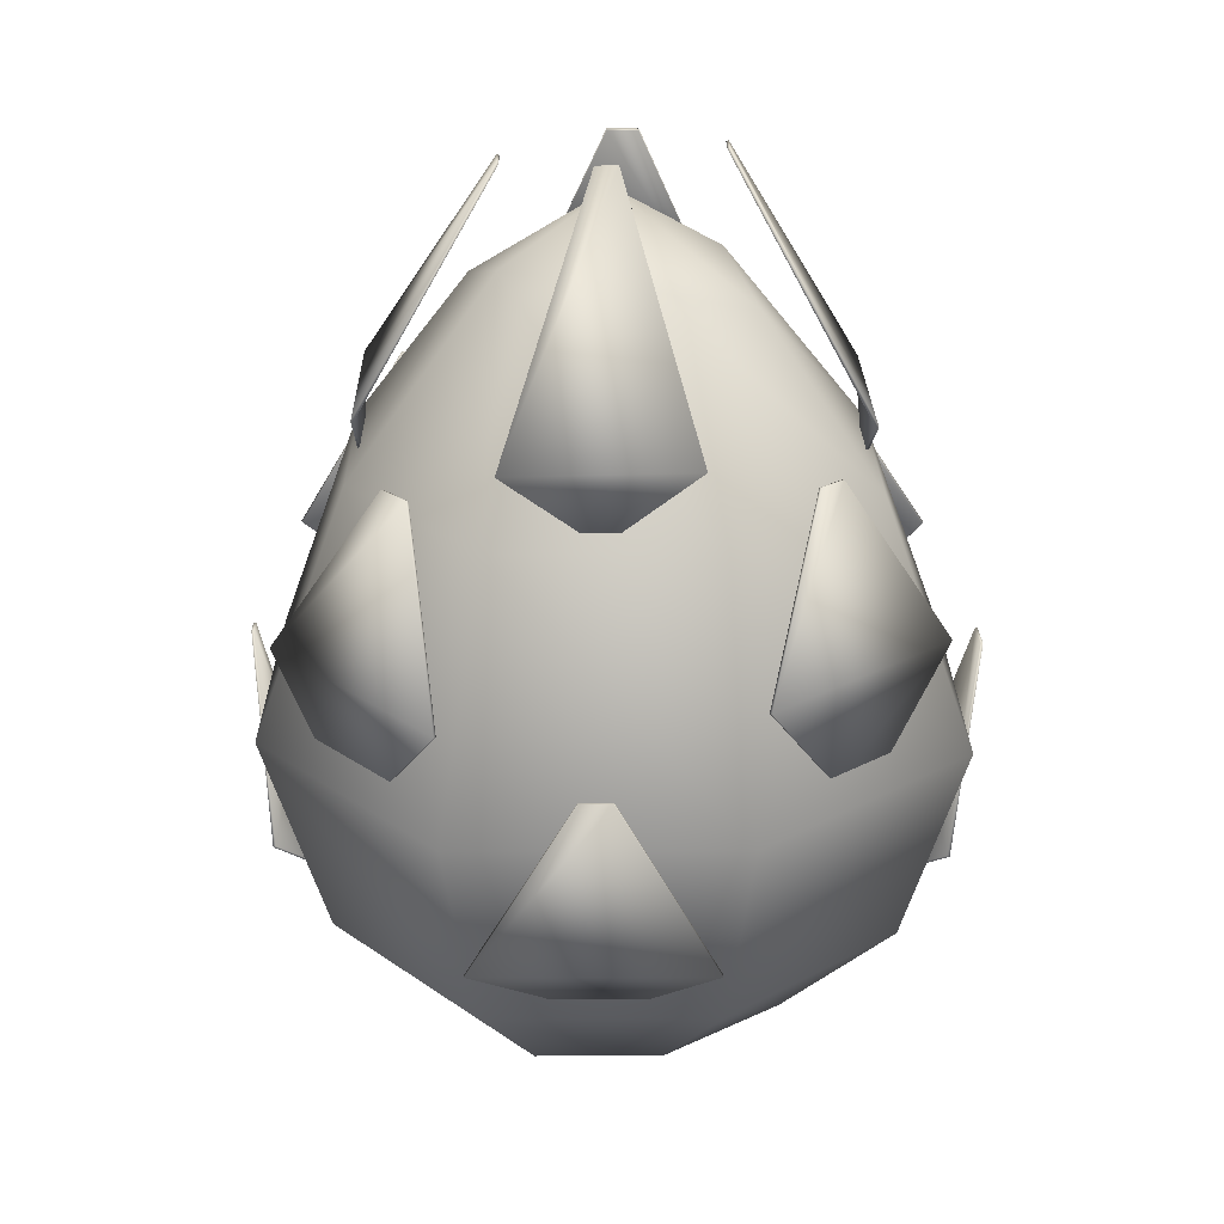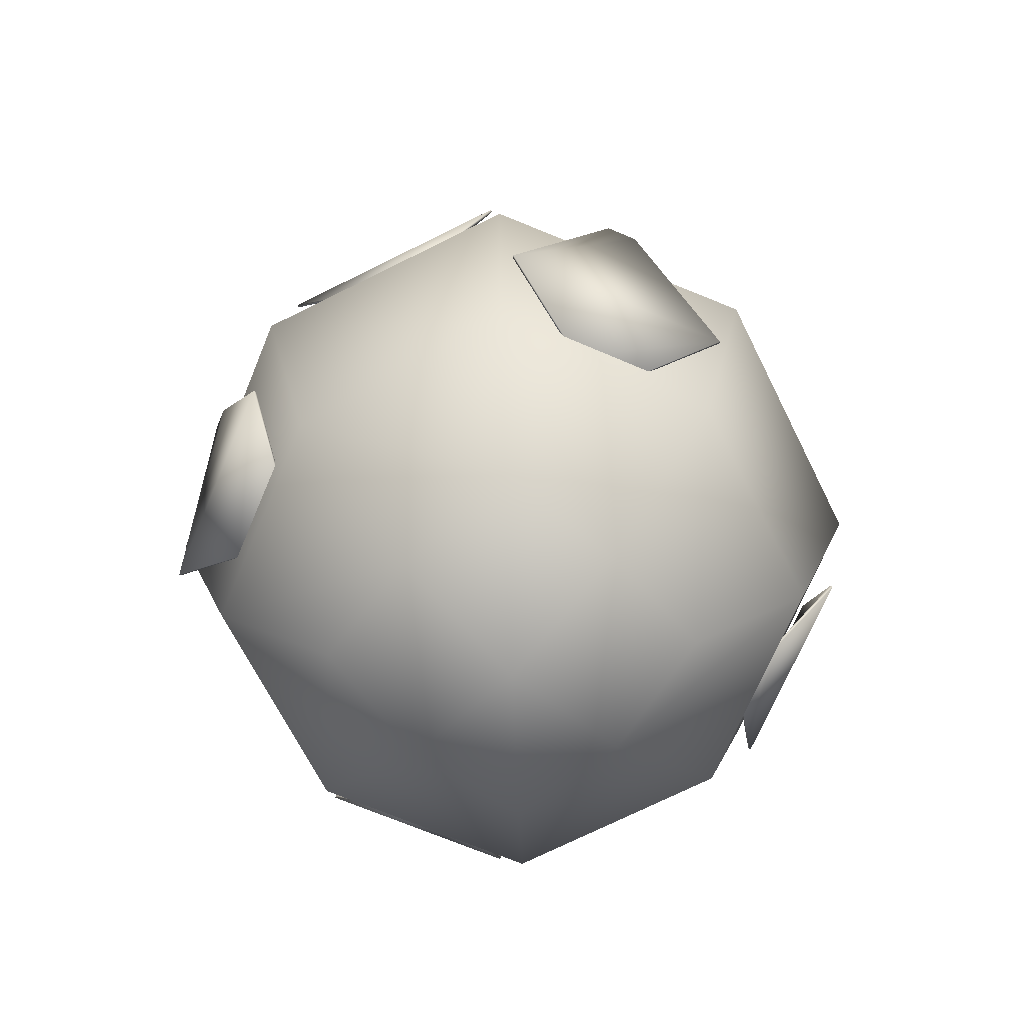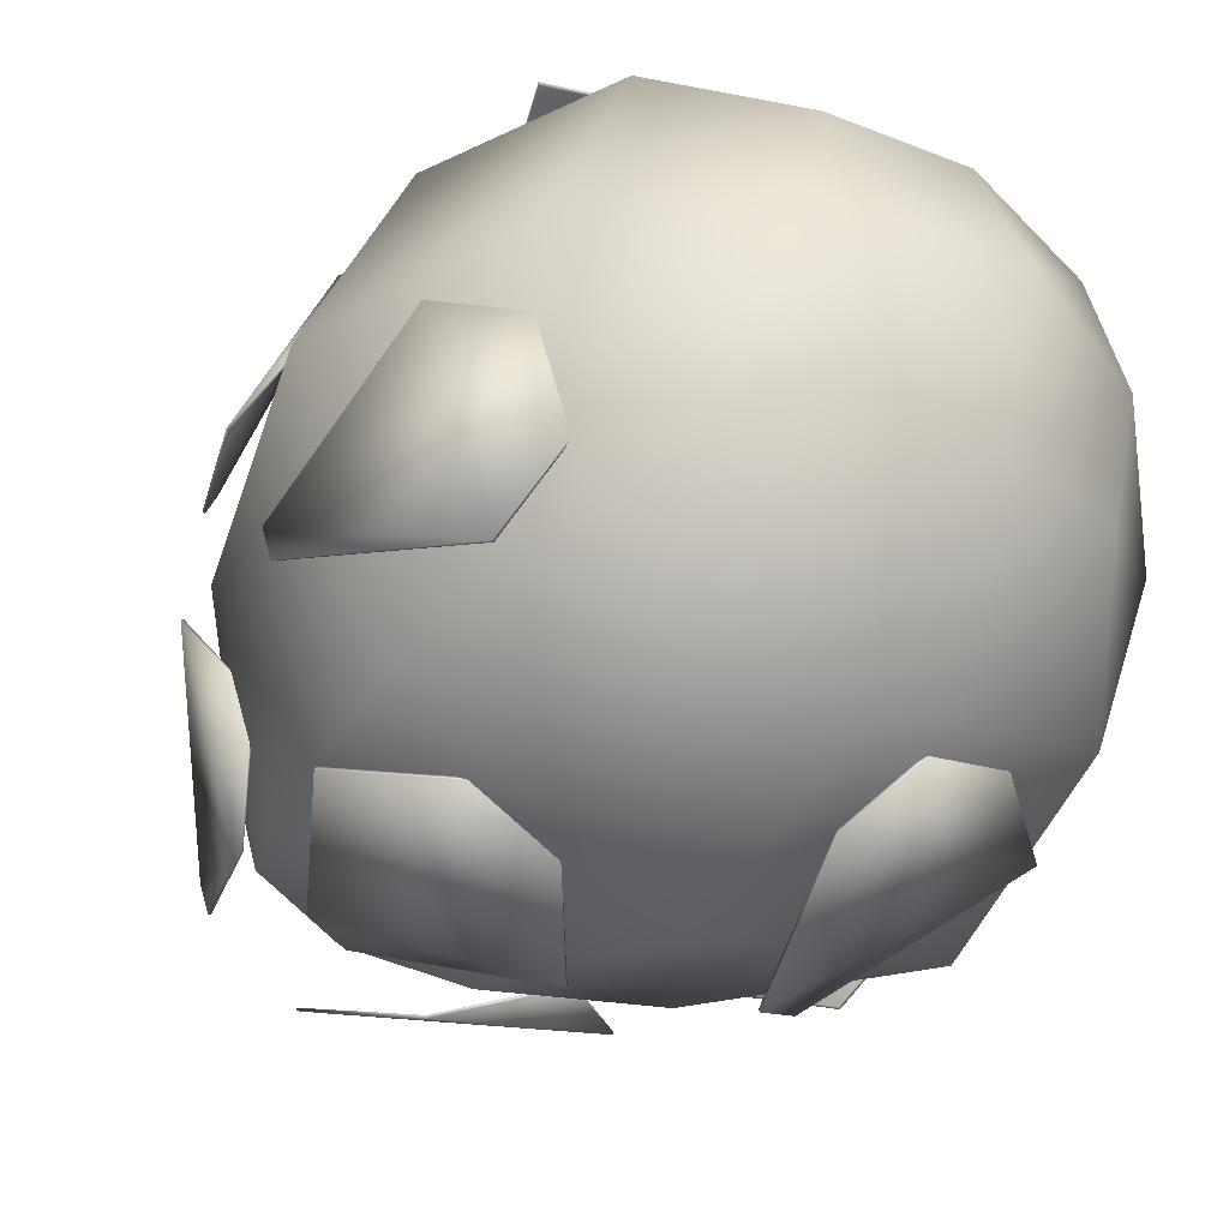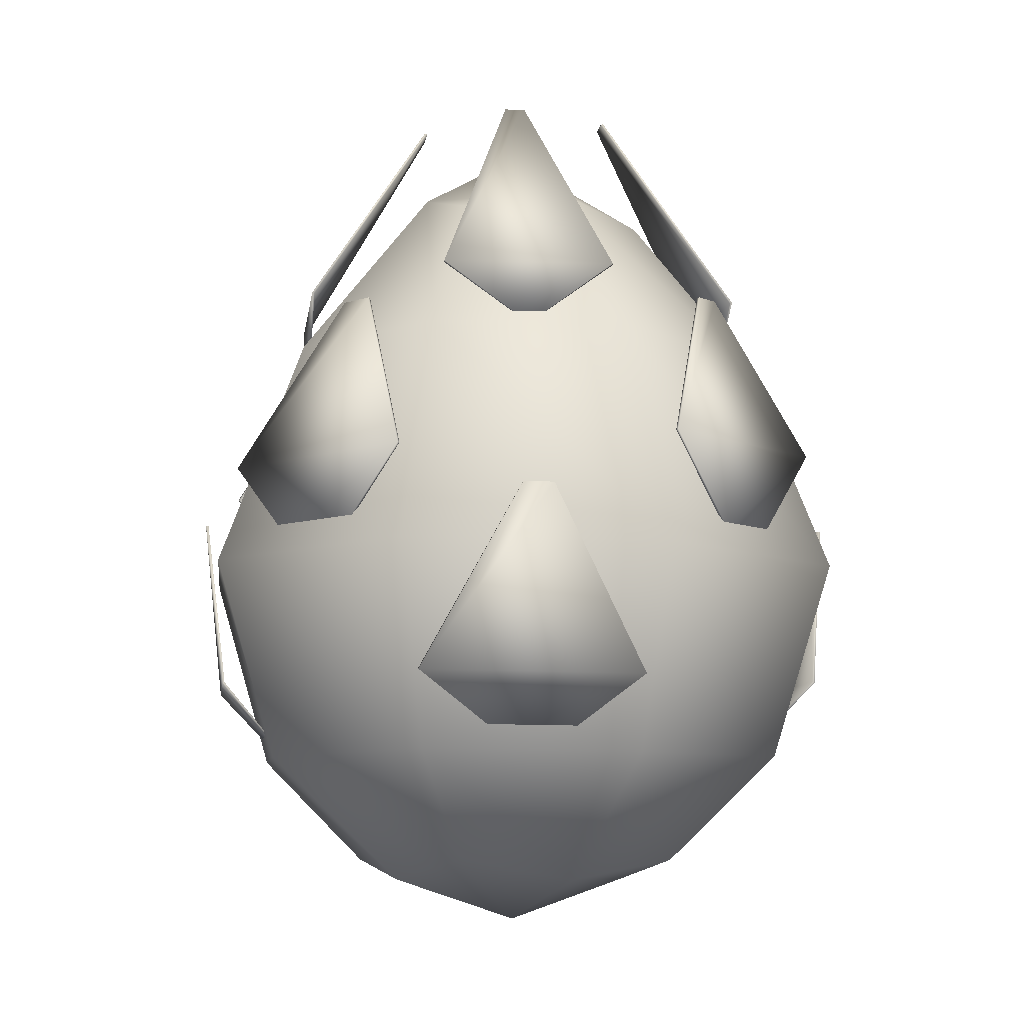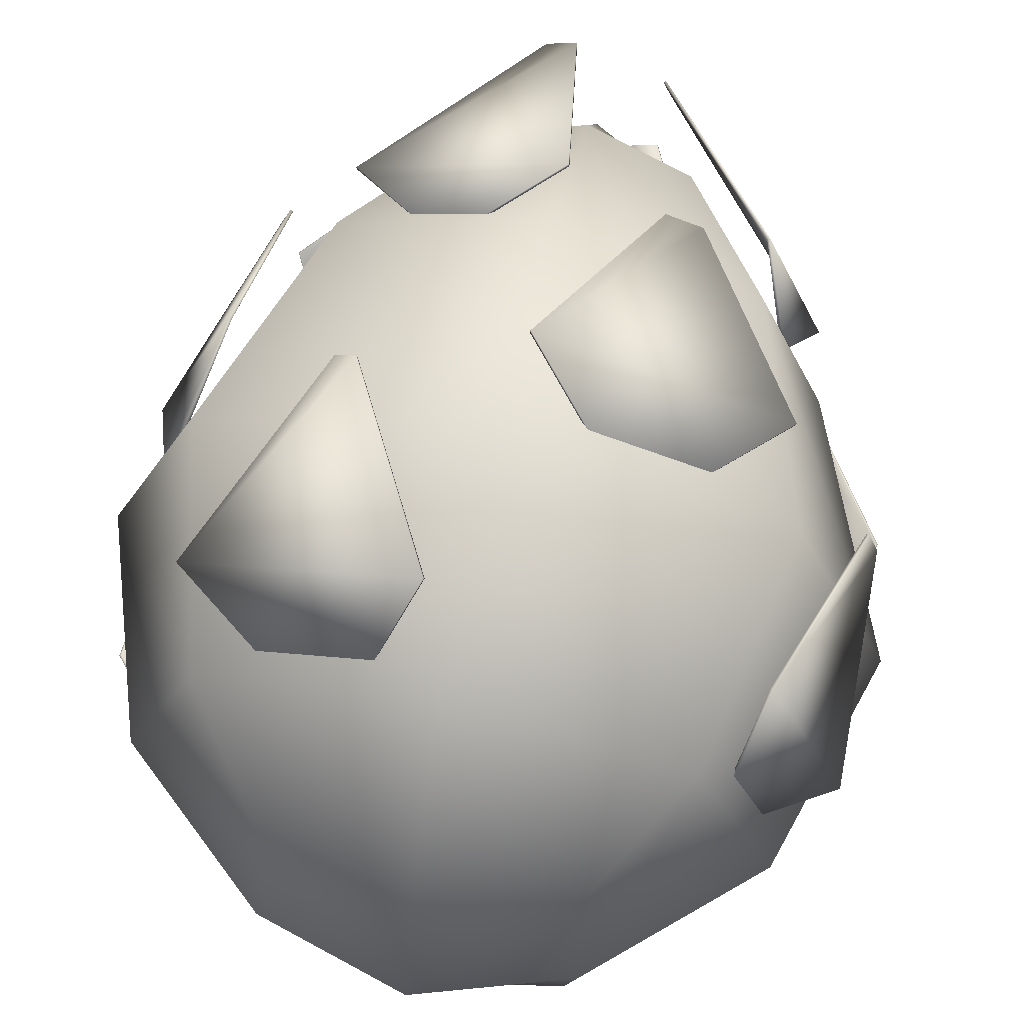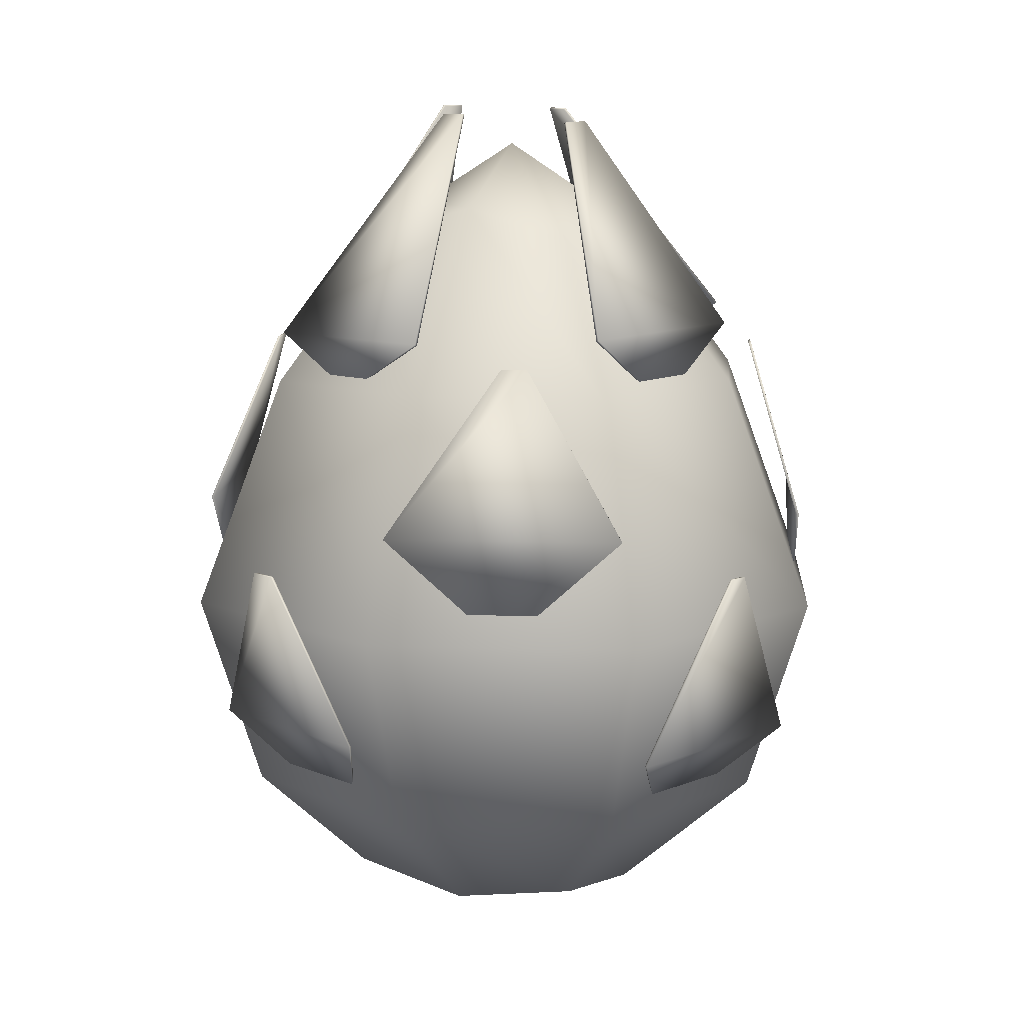
<metadata>
{"format":"obj","ext":"obj","renderer":"f3d","projection":"perspective","resolution":1024,"background":"white","views":[{"elev":24.2,"azim":69.2,"up":"+Y"},{"elev":-70.0,"azim":47.1,"up":"+Y"},{"elev":-42.6,"azim":-38.9,"up":"+Z"},{"elev":-8.5,"azim":62.6,"up":"+Y"},{"elev":67.5,"azim":11.5,"up":"+Z"},{"elev":10.9,"azim":-65.4,"up":"+Y"}]}
</metadata>
<code>
o dragonfruit_Cube.001
v -0.07015 0.03689 0.07015
v -0.05664 0.4267 0.05664
v -0.07015 0.03689 -0.07015
v -0.05664 0.4267 -0.05664
v 0.07015 0.03689 0.07015
v 0.05664 0.4267 0.05664
v 0.07015 0.03689 -0.07015
v 0.05664 0.4267 -0.05664
v -0.1406 0.2103 0.1406
v -0.1406 0.2103 -0.1406
v 0.1406 0.2103 -0.1406
v 0.1406 0.2103 0.1406
v -0.07758 0.02548 -0
v -0.1042 0.3411 0.1042
v -0.05973 0.4437 -0
v -0.1156 0.09768 -0.1156
v 0 0.02548 -0.07758
v 0 0.4437 -0.05973
v 0.1156 0.09768 -0.1156
v 0.07758 0.02548 -0
v 0.05973 0.4437 -0
v 0.1156 0.09768 0.1156
v 0 0.02548 0.07758
v 0 0.4437 0.05973
v -0.1156 0.09768 0.1156
v -0.1042 0.3411 -0.1042
v 0.1042 0.3411 -0.1042
v 0.1042 0.3411 0.1042
v -0 0.2103 0.1933
v 0.1933 0.2103 -0
v 0 0.2103 -0.1933
v -0.1933 0.2103 0
v -0.1413 0.3428 -0
v 0 0.3428 -0.1413
v 0.1413 0.3428 -0
v 0 0.3428 0.1413
v 0 0.001539 -0
v 0 0.4795 -0
v 0 0.09656 0.1574
v 0.1574 0.09656 -0
v 0 0.09656 -0.1574
v -0.1574 0.09656 0
v -0.1757 0.2402 -0.08186
v 0.08181 0.2403 -0.1753
v 0.1733 0.2403 0.0827
v -0.07841 0.2402 0.1729
v -0.06837 0.2401 0.1766
v 0.1791 0.2401 0.06674
v 0.06325 0.2401 -0.182
v -0.1808 0.2401 -0.06767
v 0.1223 0.1418 -0.1407
v 0.01604 0.1407 -0.1791
v 0.1407 0.1389 0.1297
v 0.1832 0.1378 0.01208
v -0.1298 0.1407 0.1424
v -0.01596 0.1395 0.1835
v -0.1416 0.146 -0.1217
v -0.1783 0.1449 -0.02026
v -0.07865 0.1048 0.1272
v -0.03612 0.1044 0.1426
v -0.1276 0.1038 -0.07586
v -0.1411 0.1034 -0.0384
v 0.07211 0.1069 -0.1309
v 0.04264 0.1066 -0.1415
v 0.1292 0.1044 0.07254
v 0.1403 0.1041 0.04182
v -0.1343 0.3605 0.07072
v -0.06947 0.3632 -0.1253
v 0.1325 0.3653 -0.06714
v 0.07048 0.3591 0.1302
v 0.05196 0.3591 0.1371
v 0.1379 0.3653 -0.05282
v -0.04931 0.3632 -0.1329
v -0.1394 0.3605 0.05706
v 0.183 0.2752 -0.009777
v 0.1394 0.2752 -0.126
v 0.1673 0.2232 -0.05163
v 0.1551 0.2232 -0.08412
v -0.007154 0.2728 -0.184
v -0.1286 0.2728 -0.1384
v -0.05404 0.2177 -0.1664
v -0.08171 0.2177 -0.156
v -0.1844 0.269 0.00606
v -0.138 0.269 0.1297
v -0.1659 0.2217 0.05532
v -0.1565 0.2217 0.08043
v 0.005969 0.2642 0.1844
v 0.1298 0.2642 0.138
v 0.04659 0.2193 0.1692
v 0.08916 0.2193 0.1532
v -0.03073 0.4931 0.0488
v -0.03618 0.4975 -0.02806
v 0.03095 0.5018 -0.04929
v 0.03222 0.5003 0.02128
v -0.04159 0.4978 -0.01289
v 0.01712 0.5021 -0.05423
v 0.0362 0.5004 0.01012
v -0.01507 0.4934 0.05439
v 0.102 0.378 0.09667
v 0.135 0.3795 0.003899
v 0.1153 0.3496 0.05926
v 0.1217 0.3499 0.04131
v 0.09911 0.3756 -0.1011
v 0.001454 0.3772 -0.1359
v 0.06402 0.3498 -0.1136
v 0.03655 0.3503 -0.1234
v -0.09943 0.3698 -0.1037
v -0.1376 0.3716 0.003182
v -0.1137 0.3473 -0.06376
v -0.1233 0.3477 -0.03681
v -0.1026 0.3748 0.09984
v 0.002042 0.3765 0.1372
v -0.069 0.3485 0.1118
v -0.03157 0.3491 0.1252
v -0.1743 0.2405 -0.08136
v 0.08131 0.2405 -0.174
v 0.1719 0.2405 0.0822
v -0.07791 0.2404 0.1716
v -0.06787 0.2403 0.1752
v 0.1777 0.2403 0.06624
v 0.06276 0.2404 -0.1807
v -0.1794 0.2404 -0.06718
v 0.1218 0.1424 -0.1394
v 0.01557 0.1413 -0.1778
v 0.1394 0.1395 0.1292
v 0.1819 0.1383 0.01161
v -0.1293 0.1412 0.1411
v -0.0155 0.1401 0.1822
v -0.1403 0.1465 -0.1212
v -0.177 0.1455 -0.01979
v -0.07827 0.1058 0.1262
v -0.03574 0.1054 0.1416
v -0.1264 0.1046 -0.07543
v -0.14 0.1042 -0.03798
v 0.0717 0.1078 -0.1298
v 0.04223 0.1075 -0.1404
v 0.1282 0.1054 0.07216
v 0.1392 0.1051 0.04143
v -0.133 0.3601 0.07022
v -0.06898 0.3627 -0.124
v 0.1312 0.3648 -0.06664
v 0.06998 0.3587 0.1288
v 0.05146 0.3587 0.1358
v 0.1365 0.3648 -0.05233
v -0.04882 0.3627 -0.1316
v -0.1381 0.3601 0.05656
v 0.1816 0.2749 -0.009263
v 0.1381 0.2749 -0.1255
v 0.1659 0.2232 -0.05111
v 0.1537 0.2232 -0.0836
v -0.006644 0.2725 -0.1826
v -0.1281 0.2725 -0.1371
v -0.05352 0.2177 -0.165
v -0.08119 0.2177 -0.1546
v -0.183 0.2687 0.005545
v -0.1367 0.2687 0.1292
v -0.1645 0.2217 0.05481
v -0.1551 0.2217 0.07991
v 0.005456 0.2639 0.1831
v 0.1293 0.2639 0.1366
v 0.04607 0.2193 0.1678
v 0.08864 0.2193 0.1518
v -0.0303 0.4924 0.04762
v -0.03502 0.4967 -0.02763
v 0.03051 0.5011 -0.04809
v 0.03111 0.4994 0.02087
v -0.04043 0.497 -0.01247
v 0.01668 0.5013 -0.05302
v 0.03509 0.4996 0.009703
v -0.01464 0.4926 0.0532
v 0.1007 0.3773 0.09621
v 0.1338 0.3789 0.00344
v 0.1139 0.3496 0.05876
v 0.1203 0.3499 0.04081
v 0.09864 0.3751 -0.09978
v 0.000981 0.3767 -0.1346
v 0.06352 0.3498 -0.1122
v 0.03605 0.3503 -0.122
v -0.09817 0.3692 -0.1033
v -0.1363 0.371 0.003643
v -0.1123 0.3473 -0.06326
v -0.1219 0.3477 -0.03631
v -0.1021 0.3743 0.09854
v 0.002513 0.376 0.1359
v -0.0685 0.3485 0.1104
v -0.03107 0.3491 0.1238
g dragonfruit_Cube.001_dragonfruit_final
f 9 14 33 32
f 14 2 15 33
f 33 15 4 26
f 32 33 26 10
f 10 26 34 31
f 26 4 18 34
f 34 18 8 27
f 31 34 27 11
f 11 27 35 30
f 27 8 21 35
f 35 21 6 28
f 30 35 28 12
f 12 28 36 29
f 28 6 24 36
f 36 24 2 14
f 29 36 14 9
f 3 17 37 13
f 17 7 20 37
f 37 20 5 23
f 13 37 23 1
f 8 18 38 21
f 18 4 15 38
f 38 15 2 24
f 21 38 24 6
f 5 22 39 23
f 22 12 29 39
f 39 29 9 25
f 23 39 25 1
f 7 19 40 20
f 19 11 30 40
f 40 30 12 22
f 20 40 22 5
f 3 16 41 17
f 16 10 31 41
f 41 31 11 19
f 17 41 19 7
f 1 25 42 13
f 25 9 32 42
f 42 32 10 16
f 13 42 16 3
f 55 56 47 46
f 59 60 56 55
f 127 118 119 128
f 131 127 128 132
f 46 47 119 118
f 47 56 128 119
f 55 46 118 127
f 56 60 132 128
f 59 55 127 131
f 60 59 131 132
f 57 58 50 43
f 61 62 58 57
f 129 115 122 130
f 133 129 130 134
f 43 50 122 115
f 50 58 130 122
f 57 43 115 129
f 58 62 134 130
f 61 57 129 133
f 62 61 133 134
f 51 52 49 44
f 63 64 52 51
f 123 116 121 124
f 135 123 124 136
f 44 49 121 116
f 49 52 124 121
f 51 44 116 123
f 52 64 136 124
f 63 51 123 135
f 64 63 135 136
f 53 54 48 45
f 65 66 54 53
f 125 117 120 126
f 137 125 126 138
f 45 48 120 117
f 48 54 126 120
f 53 45 117 125
f 54 66 138 126
f 65 53 125 137
f 66 65 137 138
f 83 84 67 74
f 85 86 84 83
f 155 146 139 156
f 157 155 156 158
f 74 67 139 146
f 67 84 156 139
f 83 74 146 155
f 84 86 158 156
f 85 83 155 157
f 86 85 157 158
f 79 80 68 73
f 81 82 80 79
f 151 145 140 152
f 153 151 152 154
f 73 68 140 145
f 68 80 152 140
f 79 73 145 151
f 80 82 154 152
f 81 79 151 153
f 82 81 153 154
f 75 76 69 72
f 77 78 76 75
f 147 144 141 148
f 149 147 148 150
f 72 69 141 144
f 69 76 148 141
f 75 72 144 147
f 76 78 150 148
f 77 75 147 149
f 78 77 149 150
f 87 88 70 71
f 89 90 88 87
f 159 143 142 160
f 161 159 160 162
f 71 70 142 143
f 70 88 160 142
f 87 71 143 159
f 88 90 162 160
f 89 87 159 161
f 90 89 161 162
f 107 108 95 92
f 109 110 108 107
f 179 164 167 180
f 181 179 180 182
f 92 95 167 164
f 95 108 180 167
f 107 92 164 179
f 108 110 182 180
f 109 107 179 181
f 110 109 181 182
f 111 112 98 91
f 113 114 112 111
f 183 163 170 184
f 185 183 184 186
f 91 98 170 163
f 98 112 184 170
f 111 91 163 183
f 112 114 186 184
f 113 111 183 185
f 114 113 185 186
f 99 100 97 94
f 101 102 100 99
f 171 166 169 172
f 173 171 172 174
f 94 97 169 166
f 97 100 172 169
f 99 94 166 171
f 100 102 174 172
f 101 99 171 173
f 102 101 173 174
f 103 104 96 93
f 105 106 104 103
f 175 165 168 176
f 177 175 176 178
f 93 96 168 165
f 96 104 176 168
f 103 93 165 175
f 104 106 178 176
f 105 103 175 177
f 106 105 177 178

</code>
